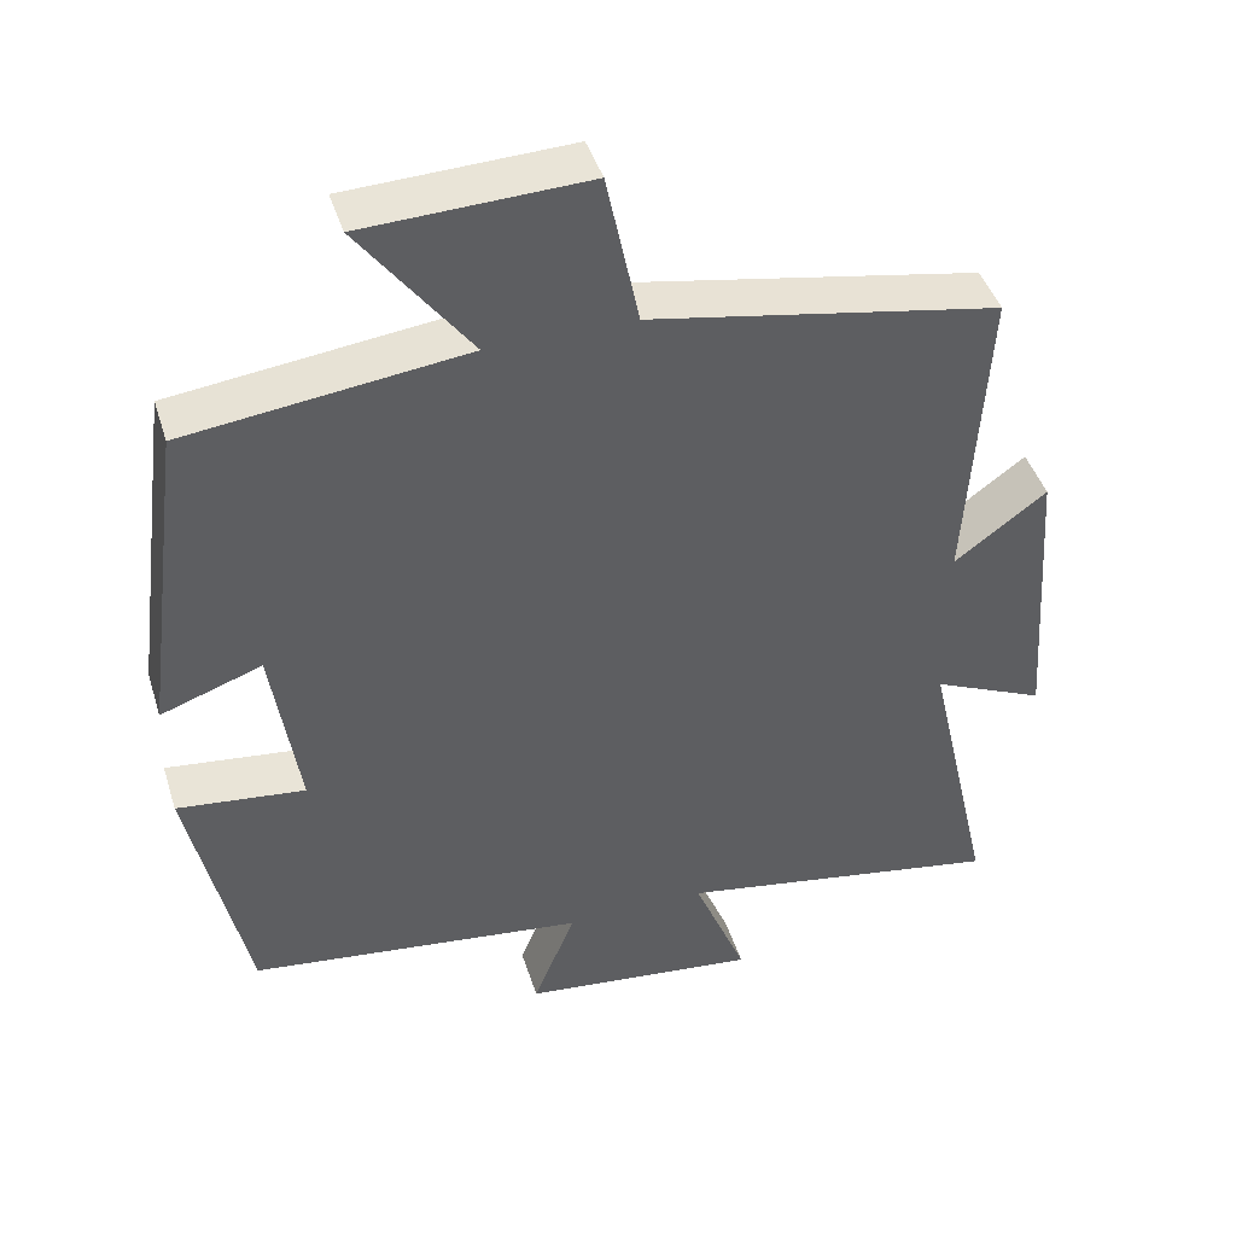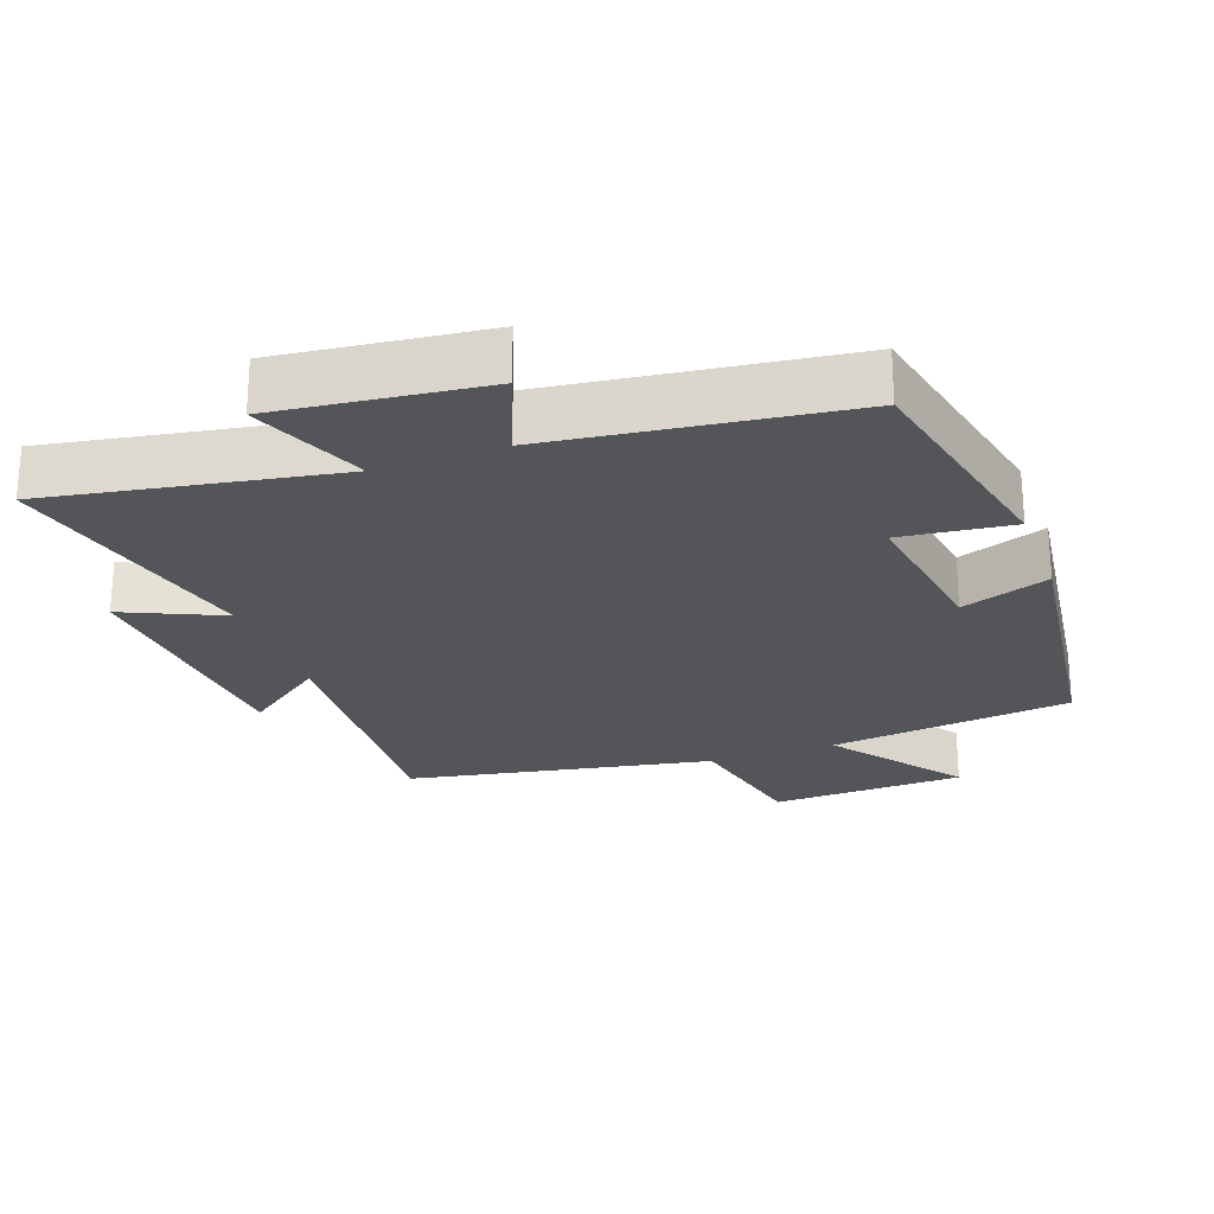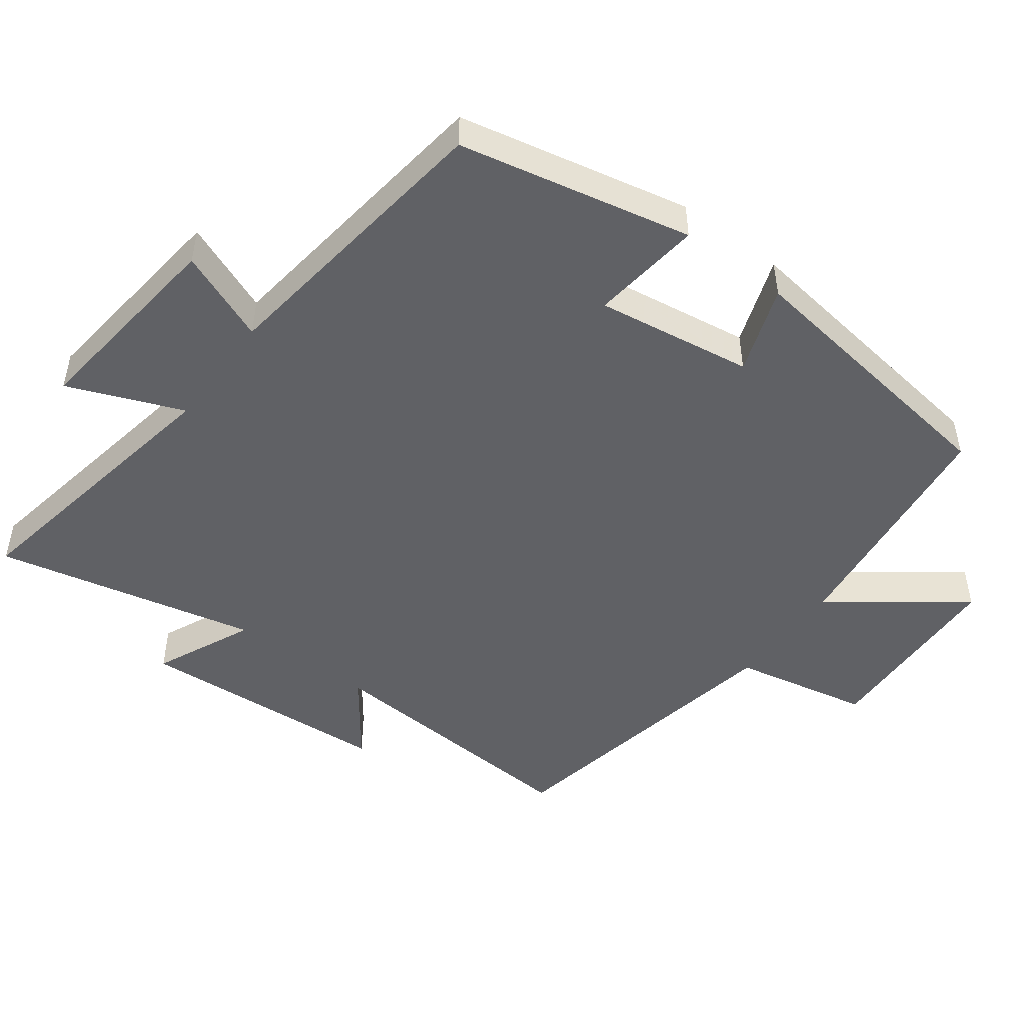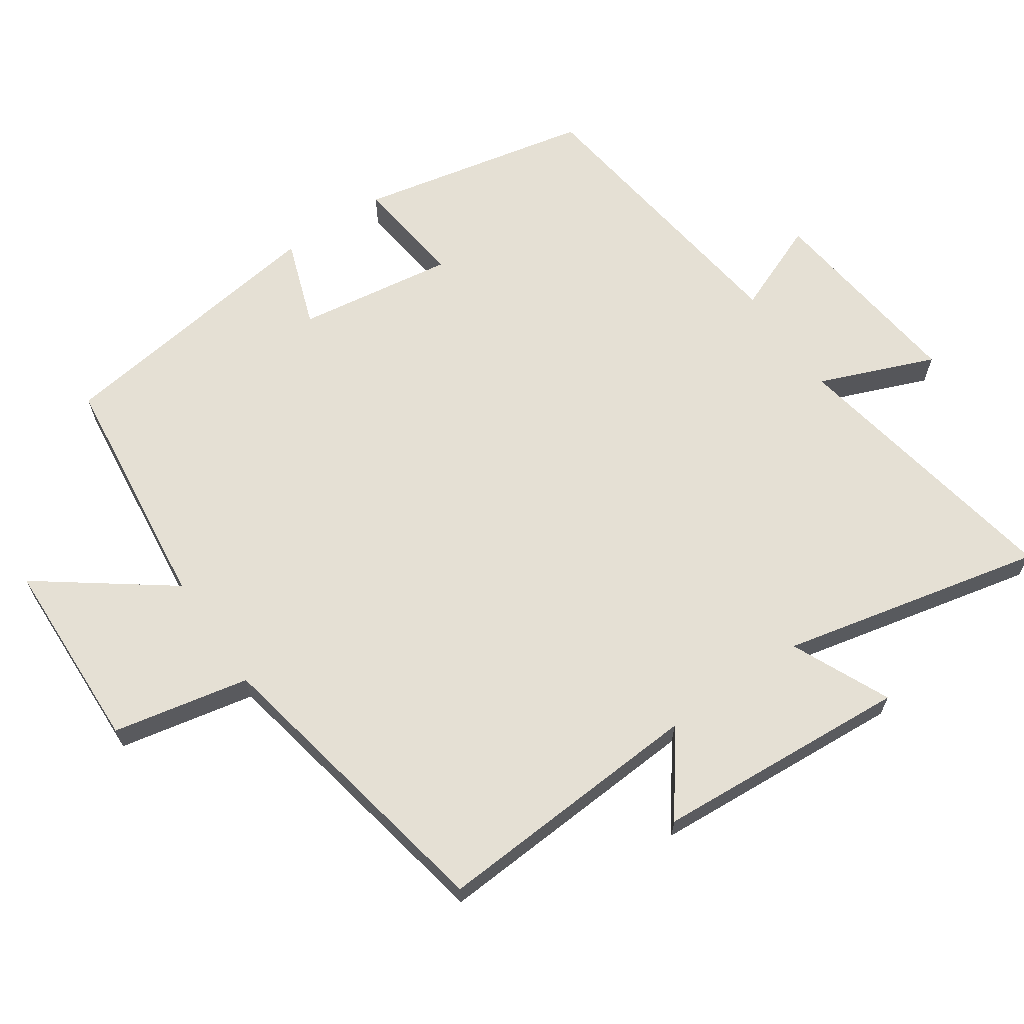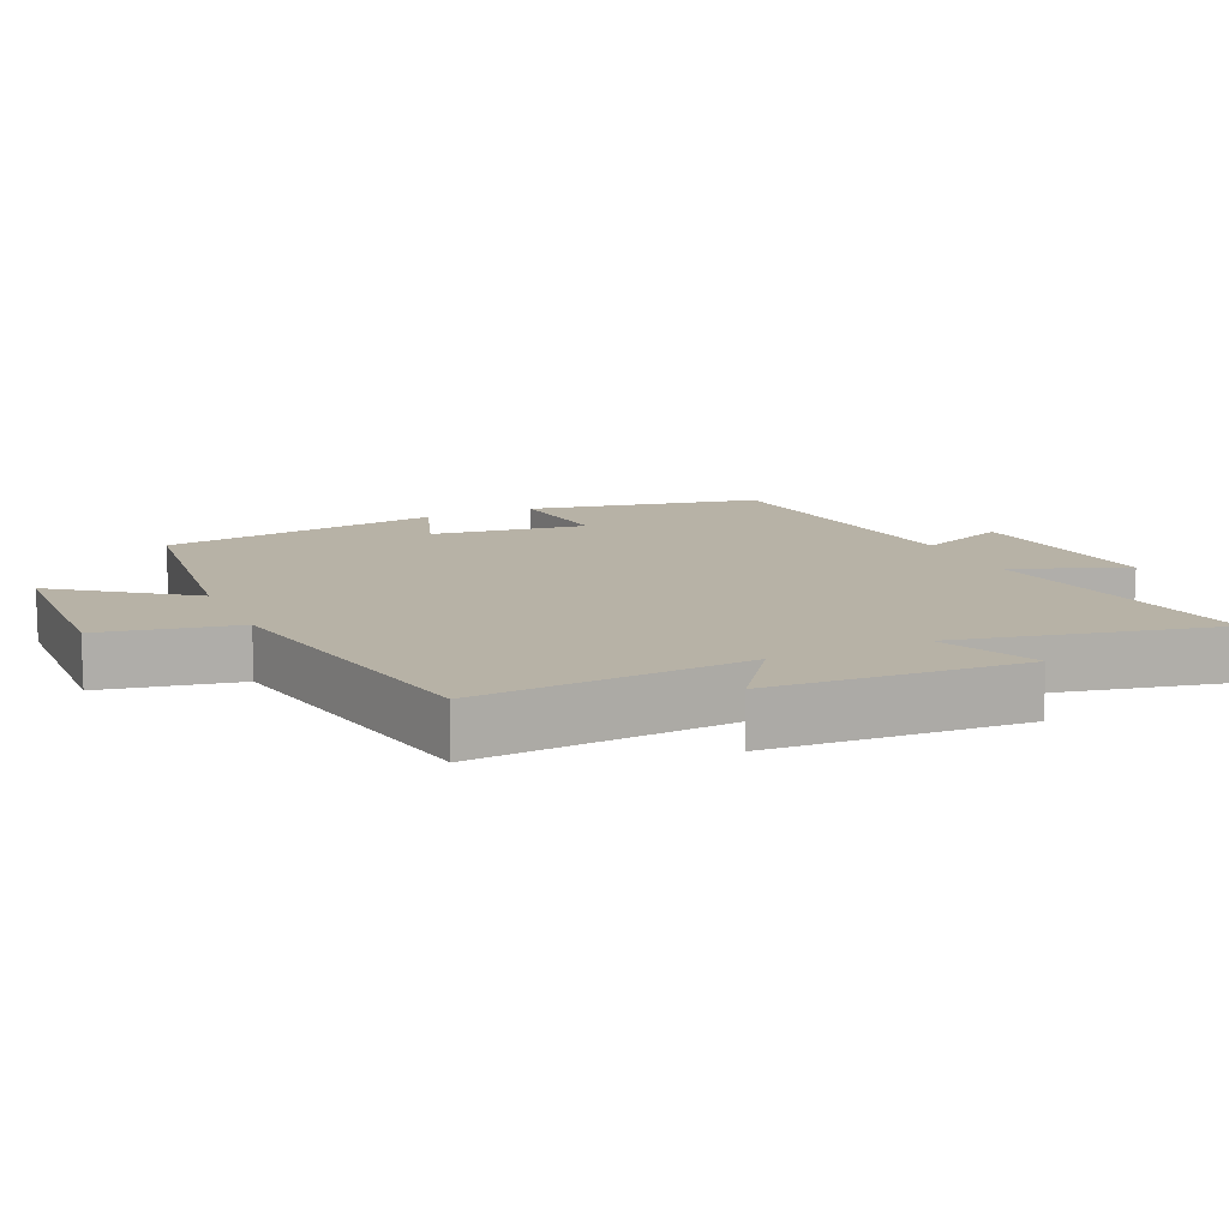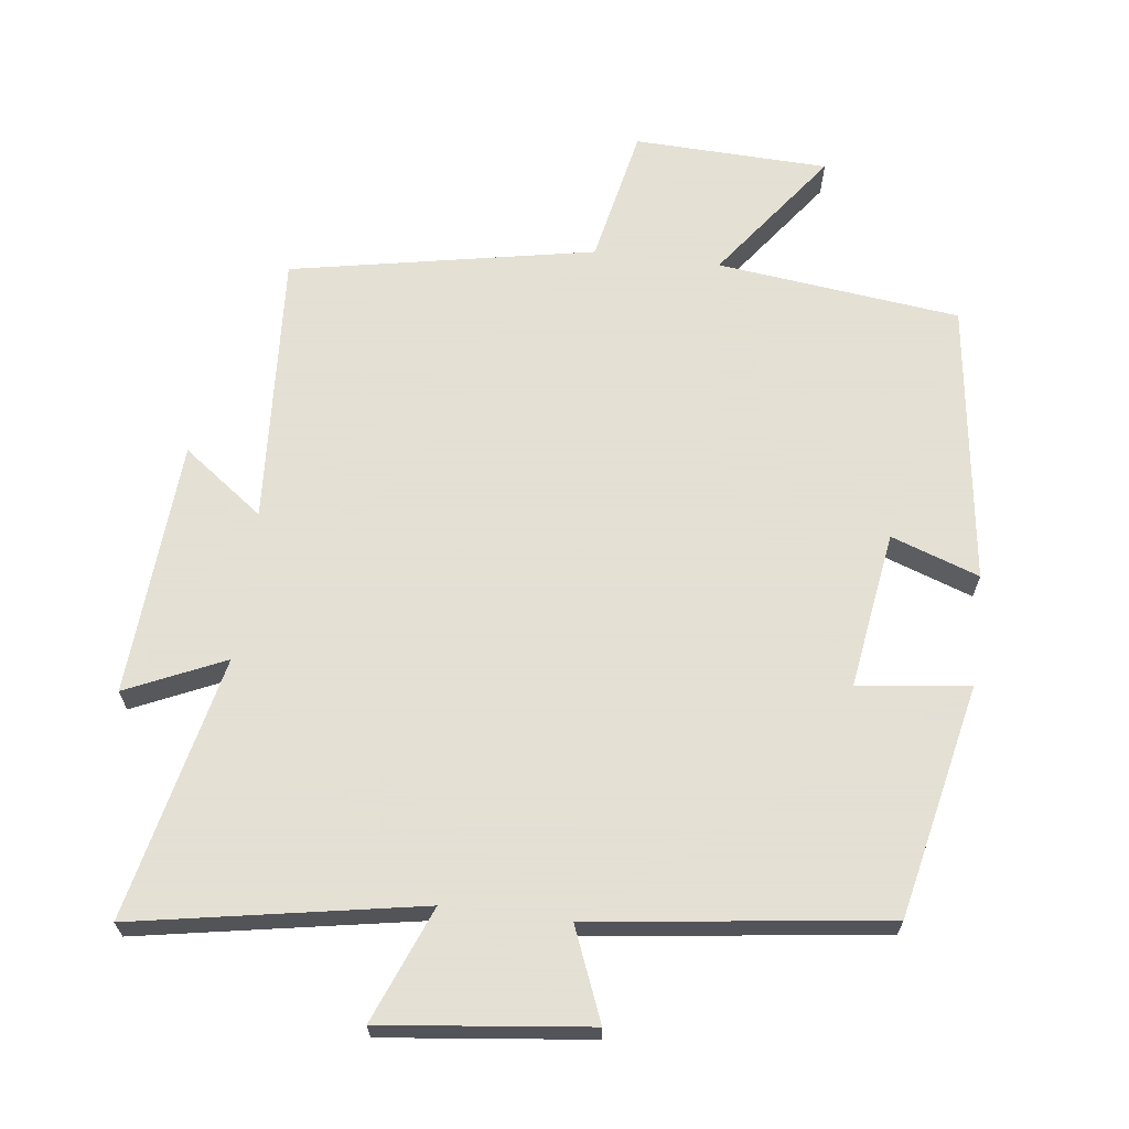
<metadata>
{"format":"obj","ext":"obj","renderer":"f3d","projection":"perspective","resolution":1024,"background":"white","views":[{"elev":44.0,"azim":-17.1,"up":"+Z"},{"elev":-24.5,"azim":-160.0,"up":"+Y"},{"elev":-48.9,"azim":-126.8,"up":"+Y"},{"elev":65.3,"azim":55.4,"up":"+Y"},{"elev":12.4,"azim":65.3,"up":"+Y"},{"elev":66.2,"azim":-173.0,"up":"+Y"}]}
</metadata>
<code>
v 0.586 0.07 -0.573
v 0.174 0.07 -0.5
v 0.241 0.07 -0.666
v -0.057 0.07 -0.632
v -0.004 0.07 -0.5
v -0.428 0.07 -0.446
v -0.5 0.07 -0.11
v -0.339 0.07 -0.129
v -0.373 0.07 0.097
v -0.5 0.07 0.052
v -0.446 0.07 0.458
v -0.096 0.07 0.5
v -0.235 0.07 0.687
v 0.045 0.07 0.697
v 0.086 0.07 0.5
v 0.524 0.07 0.417
v 0.5 0.07 0.024
v 0.616 0.07 0.11
v 0.642 0.07 -0.258
v 0.5 0.07 -0.194
v 0.586 0 -0.573
v 0.174 0 -0.5
v 0.241 0 -0.666
v -0.057 0 -0.632
v -0.004 0 -0.5
v -0.428 0 -0.446
v -0.5 0 -0.11
v -0.339 0 -0.129
v -0.373 0 0.097
v -0.5 0 0.052
v -0.446 0 0.458
v -0.096 0 0.5
v -0.235 0 0.687
v 0.045 0 0.697
v 0.086 0 0.5
v 0.524 0 0.417
v 0.5 0 0.024
v 0.616 0 0.11
v 0.642 0 -0.258
v 0.5 0 -0.194
f 17 18 19 20
f 15 16 17
f 15 17 20
f 12 13 14 15
f 9 10 11 12
f 8 9 12 15
f 5 6 7 8
f 5 8 15 20
f 2 3 4 5
f 20 1 2
f 2 5 20
f 40 39 38 37
f 37 36 35
f 40 37 35
f 35 34 33 32
f 32 31 30 29
f 35 32 29 28
f 28 27 26 25
f 40 35 28 25
f 25 24 23 22
f 22 21 40
f 40 25 22
f 1 21 22 2
f 2 22 23 3
f 3 23 24 4
f 4 24 25 5
f 5 25 26 6
f 6 26 27 7
f 7 27 28 8
f 8 28 29 9
f 9 29 30 10
f 10 30 31 11
f 11 31 32 12
f 12 32 33 13
f 13 33 34 14
f 14 34 35 15
f 15 35 36 16
f 16 36 37 17
f 17 37 38 18
f 18 38 39 19
f 19 39 40 20
f 20 40 21 1

</code>
